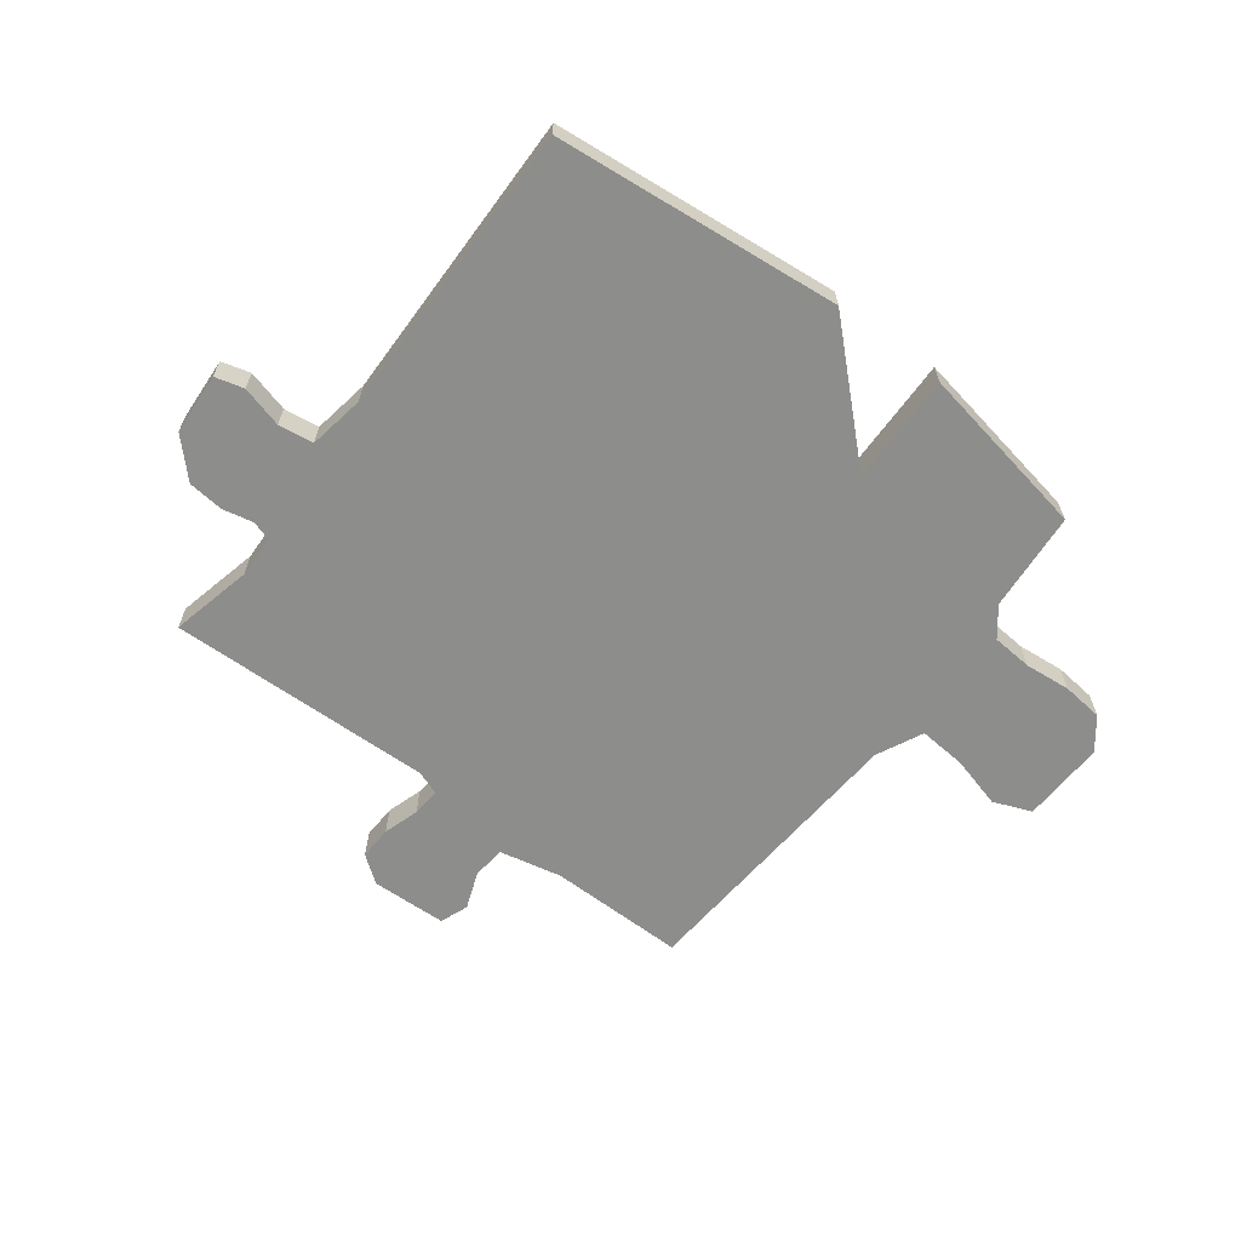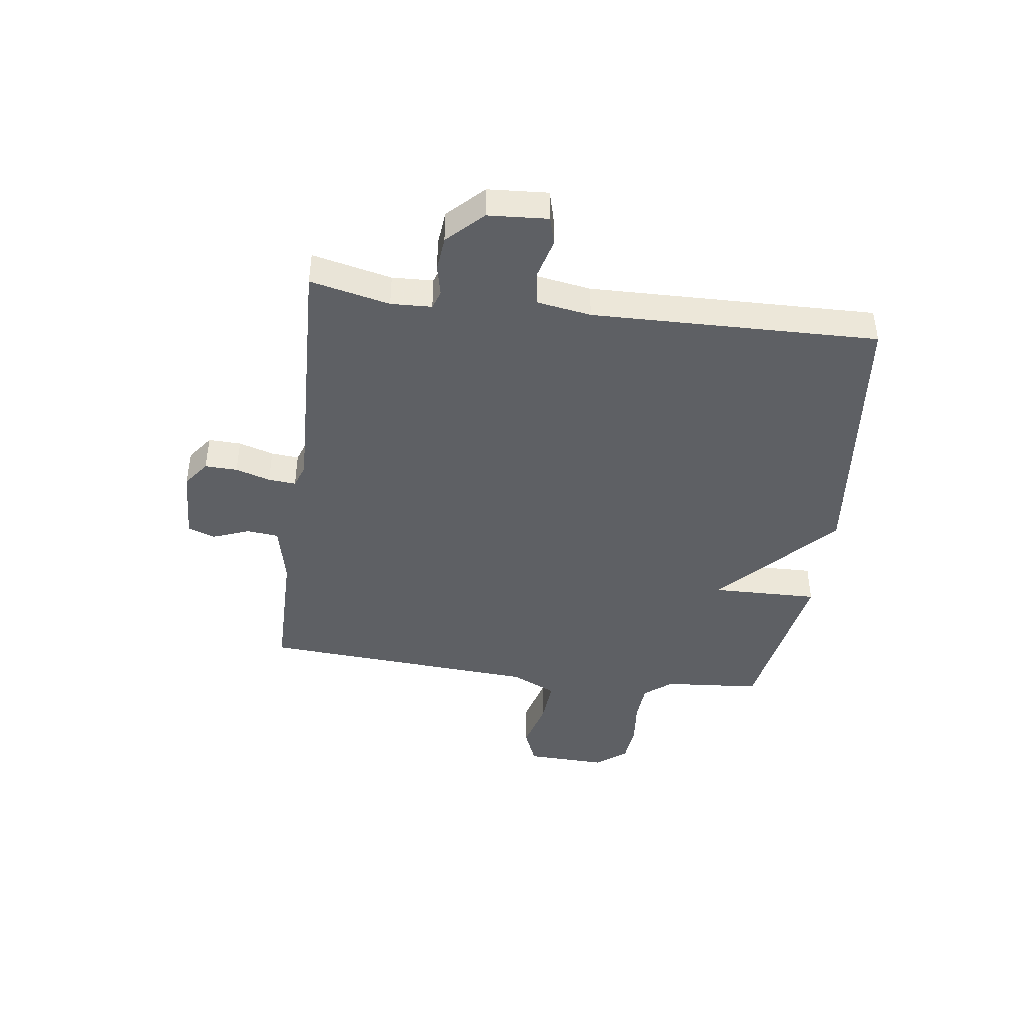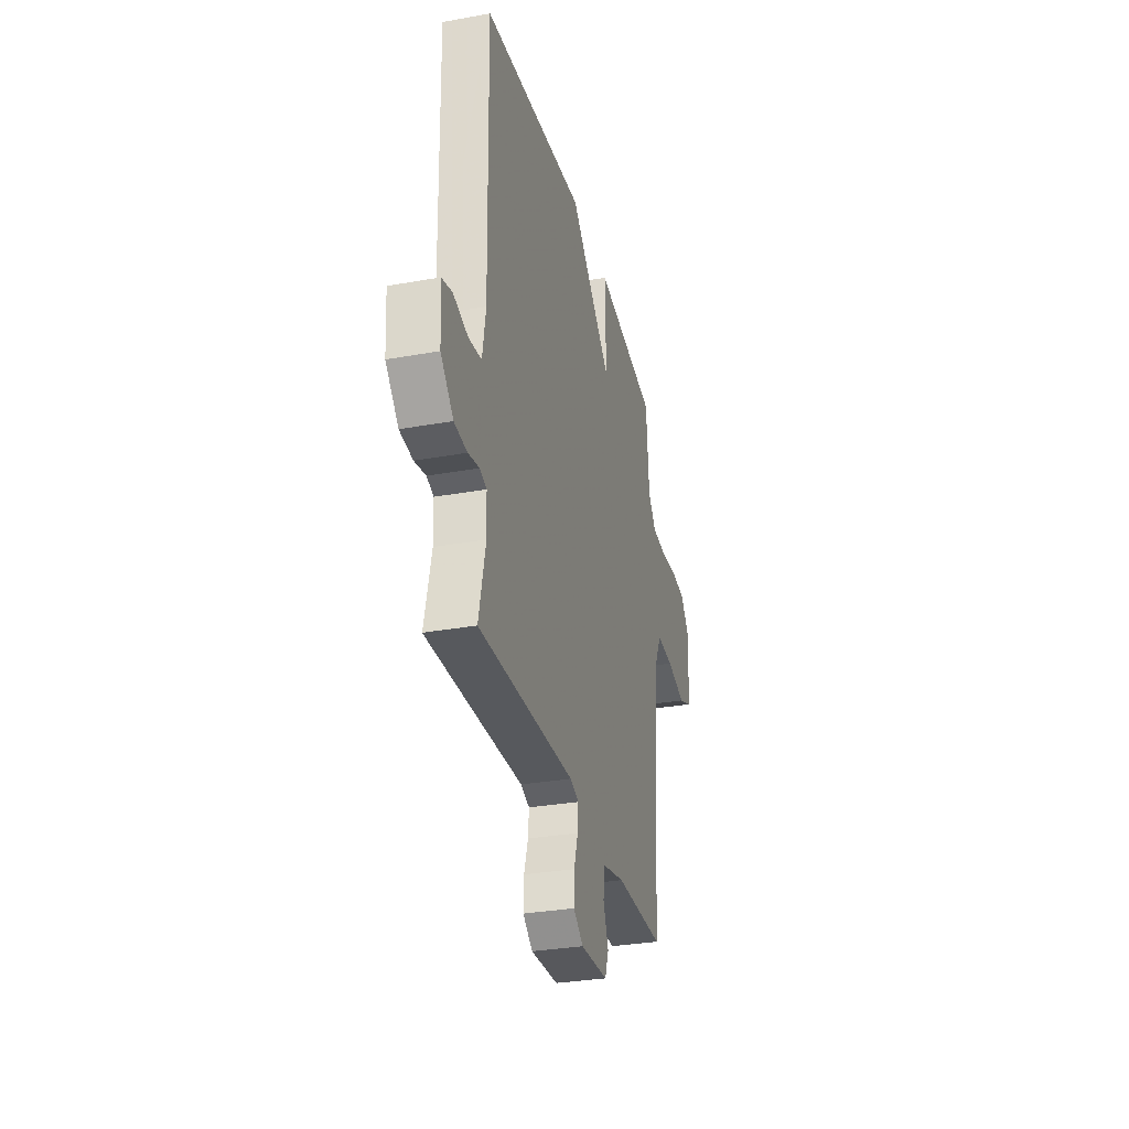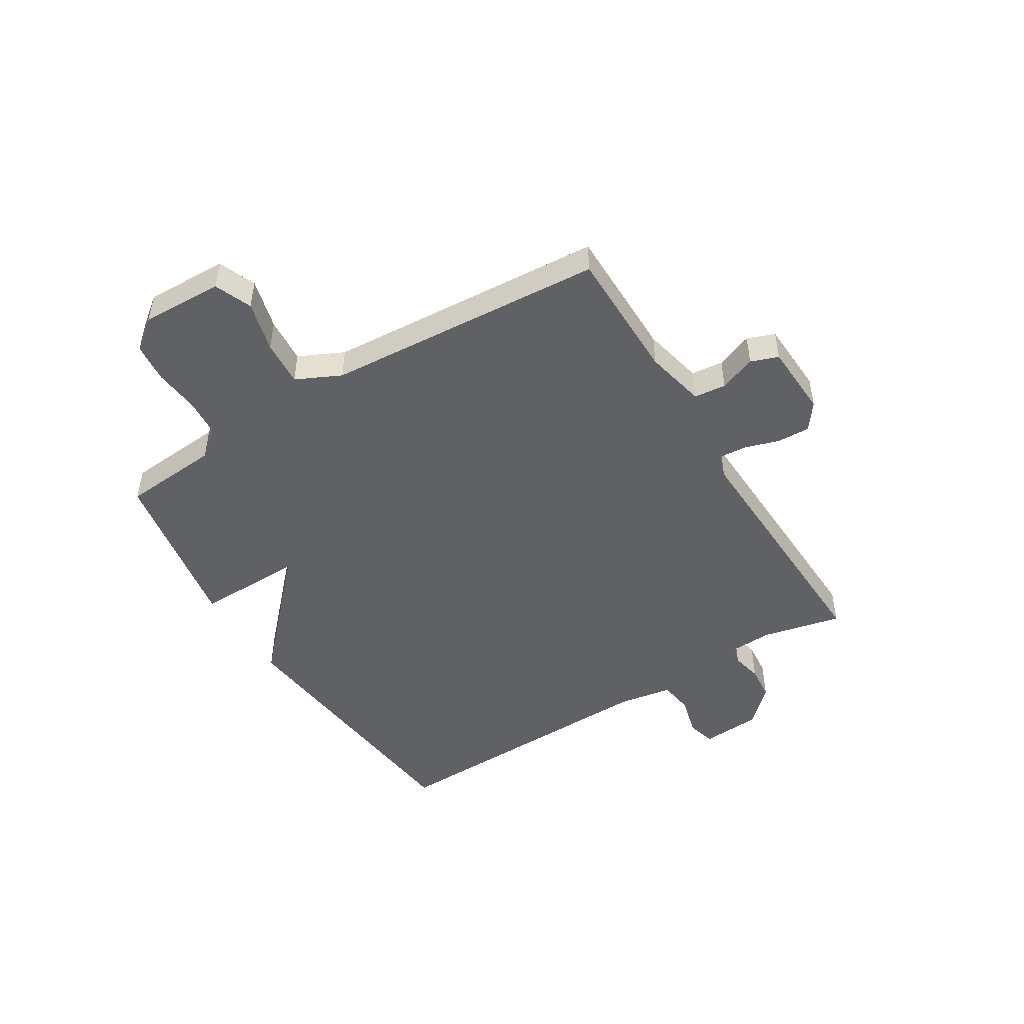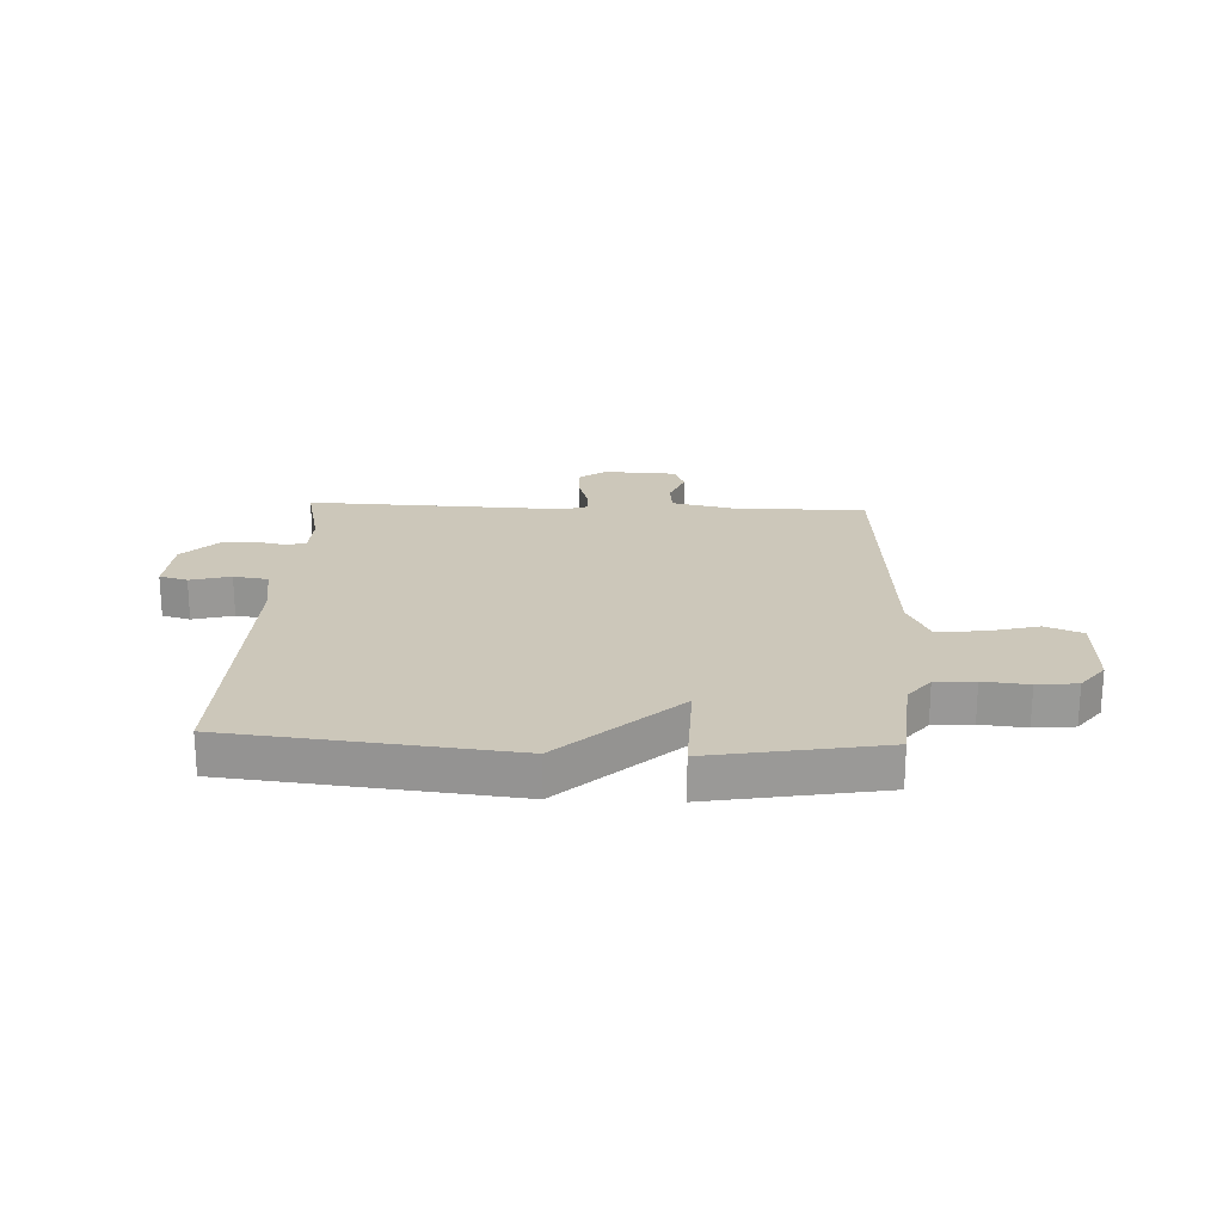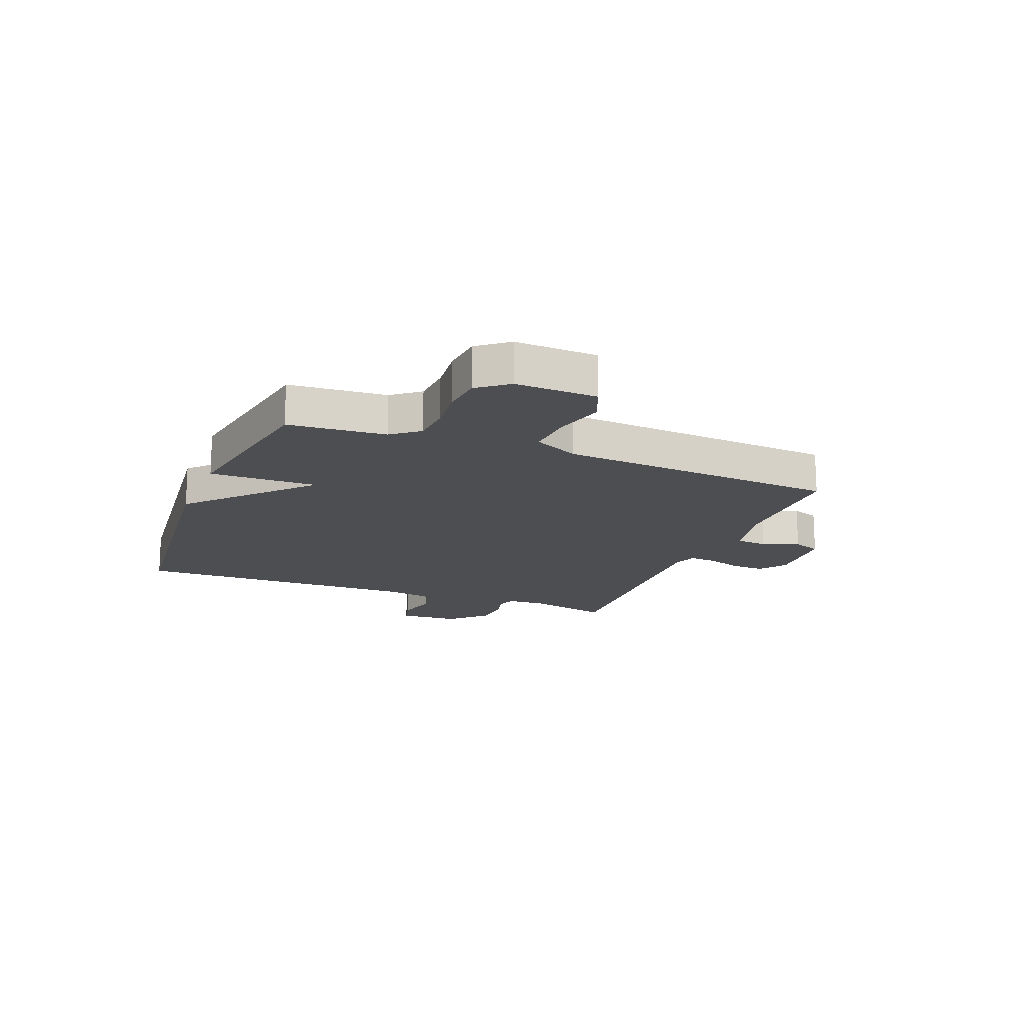
<metadata>
{"format":"obj","ext":"obj","renderer":"f3d","projection":"perspective","resolution":1024,"background":"white","views":[{"elev":-64.4,"azim":-37.4,"up":"+Y"},{"elev":-43.0,"azim":-97.6,"up":"+Y"},{"elev":-31.4,"azim":-75.7,"up":"+Z"},{"elev":-48.5,"azim":121.6,"up":"+Y"},{"elev":21.5,"azim":2.5,"up":"+Y"},{"elev":-16.7,"azim":68.4,"up":"+Y"}]}
</metadata>
<code>
v -0.5 0.07 0.5
v -0.004 0.07 0.553
v 0.2 0.07 0.362
v 0.196 0.07 0.553
v 0.5 0.07 0.5
v 0.514 0.07 0.327
v 0.553 0.07 0.278
v 0.623 0.07 0.273
v 0.703 0.07 0.281
v 0.774 0.07 0.274
v 0.816 0.07 0.22
v 0.811 0.07 0.075
v 0.745 0.07 0.048
v 0.654 0.07 0.072
v 0.572 0.07 0.078
v 0.534 0.07 -0.002
v 0.5 0.07 -0.5
v 0.263 0.07 -0.501
v 0.155 0.07 -0.525
v 0.149 0.07 -0.582
v 0.174 0.07 -0.647
v 0.156 0.07 -0.696
v 0.025 0.07 -0.702
v -0.022 0.07 -0.667
v -0.02 0.07 -0.609
v -0.001 0.07 -0.547
v 0.003 0.07 -0.498
v -0.039 0.07 -0.483
v -0.5 0.07 -0.5
v -0.468 0.07 -0.358
v -0.471 0.07 -0.285
v -0.504 0.07 -0.274
v -0.558 0.07 -0.286
v -0.62 0.07 -0.28
v -0.681 0.07 -0.218
v -0.688 0.07 -0.111
v -0.638 0.07 -0.097
v -0.566 0.07 -0.116
v -0.505 0.07 -0.107
v -0.489 0.07 -0.01
v -0.5 0 0.5
v -0.004 0 0.553
v 0.2 0 0.362
v 0.196 0 0.553
v 0.5 0 0.5
v 0.514 0 0.327
v 0.553 0 0.278
v 0.623 0 0.273
v 0.703 0 0.281
v 0.774 0 0.274
v 0.816 0 0.22
v 0.811 0 0.075
v 0.745 0 0.048
v 0.654 0 0.072
v 0.572 0 0.078
v 0.534 0 -0.002
v 0.5 0 -0.5
v 0.263 0 -0.501
v 0.155 0 -0.525
v 0.149 0 -0.582
v 0.174 0 -0.647
v 0.156 0 -0.696
v 0.025 0 -0.702
v -0.022 0 -0.667
v -0.02 0 -0.609
v -0.001 0 -0.547
v 0.003 0 -0.498
v -0.039 0 -0.483
v -0.5 0 -0.5
v -0.468 0 -0.358
v -0.471 0 -0.285
v -0.504 0 -0.274
v -0.558 0 -0.286
v -0.62 0 -0.28
v -0.681 0 -0.218
v -0.688 0 -0.111
v -0.638 0 -0.097
v -0.566 0 -0.116
v -0.505 0 -0.107
v -0.489 0 -0.01
f 36 37 38
f 35 36 38
f 34 35 38
f 33 34 38
f 32 33 38
f 31 32 38 39
f 28 29 30
f 28 30 31
f 31 39 40
f 28 31 40
f 27 28 40
f 24 25 26
f 23 24 26
f 22 23 26
f 21 22 26
f 20 21 26
f 19 20 26 27
f 16 17 18
f 27 40 1
f 19 27 1
f 18 19 1
f 16 18 1
f 15 16 1
f 12 13 14
f 11 12 14
f 10 11 14
f 9 10 14
f 8 9 14
f 3 4 5 6
f 3 6 7
f 1 2 3
f 1 3 7
f 15 1 7
f 7 8 14 15
f 78 77 76
f 78 76 75
f 78 75 74
f 78 74 73
f 78 73 72
f 79 78 72 71
f 70 69 68
f 71 70 68
f 80 79 71
f 80 71 68
f 80 68 67
f 66 65 64
f 66 64 63
f 66 63 62
f 66 62 61
f 66 61 60
f 67 66 60 59
f 58 57 56
f 41 80 67
f 41 67 59
f 41 59 58
f 41 58 56
f 41 56 55
f 54 53 52
f 54 52 51
f 54 51 50
f 54 50 49
f 54 49 48
f 46 45 44 43
f 47 46 43
f 43 42 41
f 47 43 41
f 47 41 55
f 55 54 48 47
f 1 41 42 2
f 2 42 43 3
f 3 43 44 4
f 4 44 45 5
f 5 45 46 6
f 6 46 47 7
f 7 47 48 8
f 8 48 49 9
f 9 49 50 10
f 10 50 51 11
f 11 51 52 12
f 12 52 53 13
f 13 53 54 14
f 14 54 55 15
f 15 55 56 16
f 16 56 57 17
f 17 57 58 18
f 18 58 59 19
f 19 59 60 20
f 20 60 61 21
f 21 61 62 22
f 22 62 63 23
f 23 63 64 24
f 24 64 65 25
f 25 65 66 26
f 26 66 67 27
f 27 67 68 28
f 28 68 69 29
f 29 69 70 30
f 30 70 71 31
f 31 71 72 32
f 32 72 73 33
f 33 73 74 34
f 34 74 75 35
f 35 75 76 36
f 36 76 77 37
f 37 77 78 38
f 38 78 79 39
f 39 79 80 40
f 40 80 41 1

</code>
